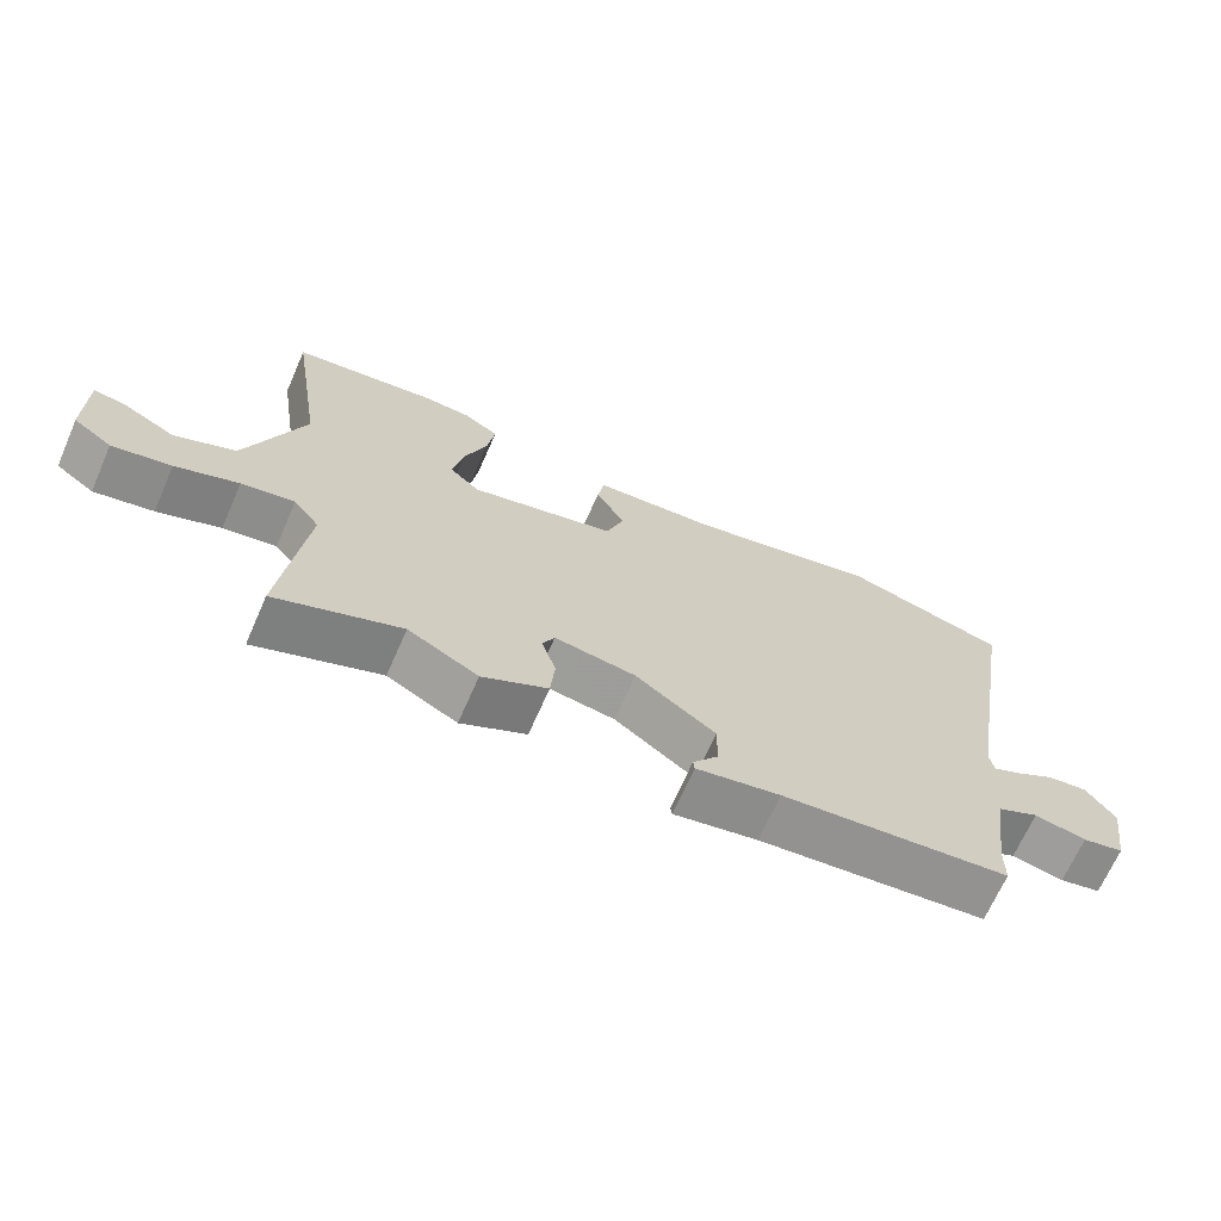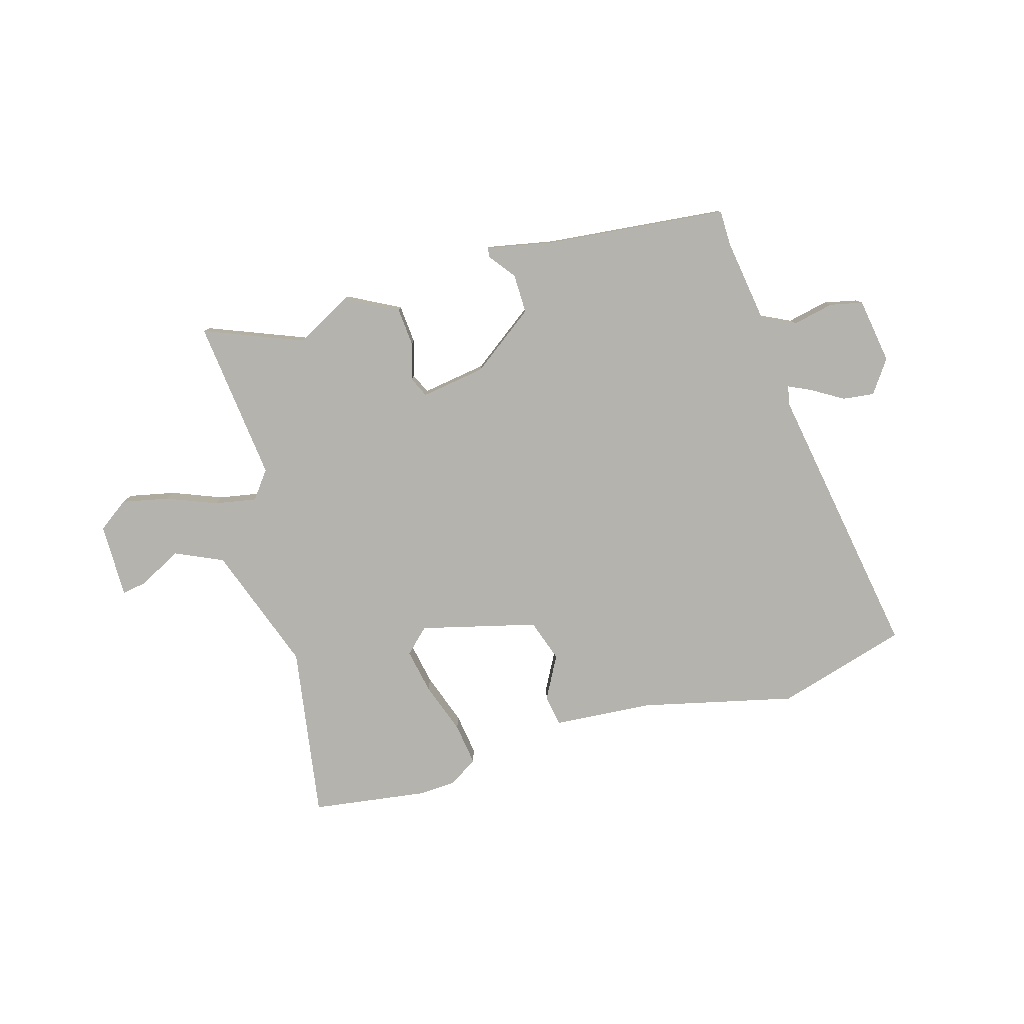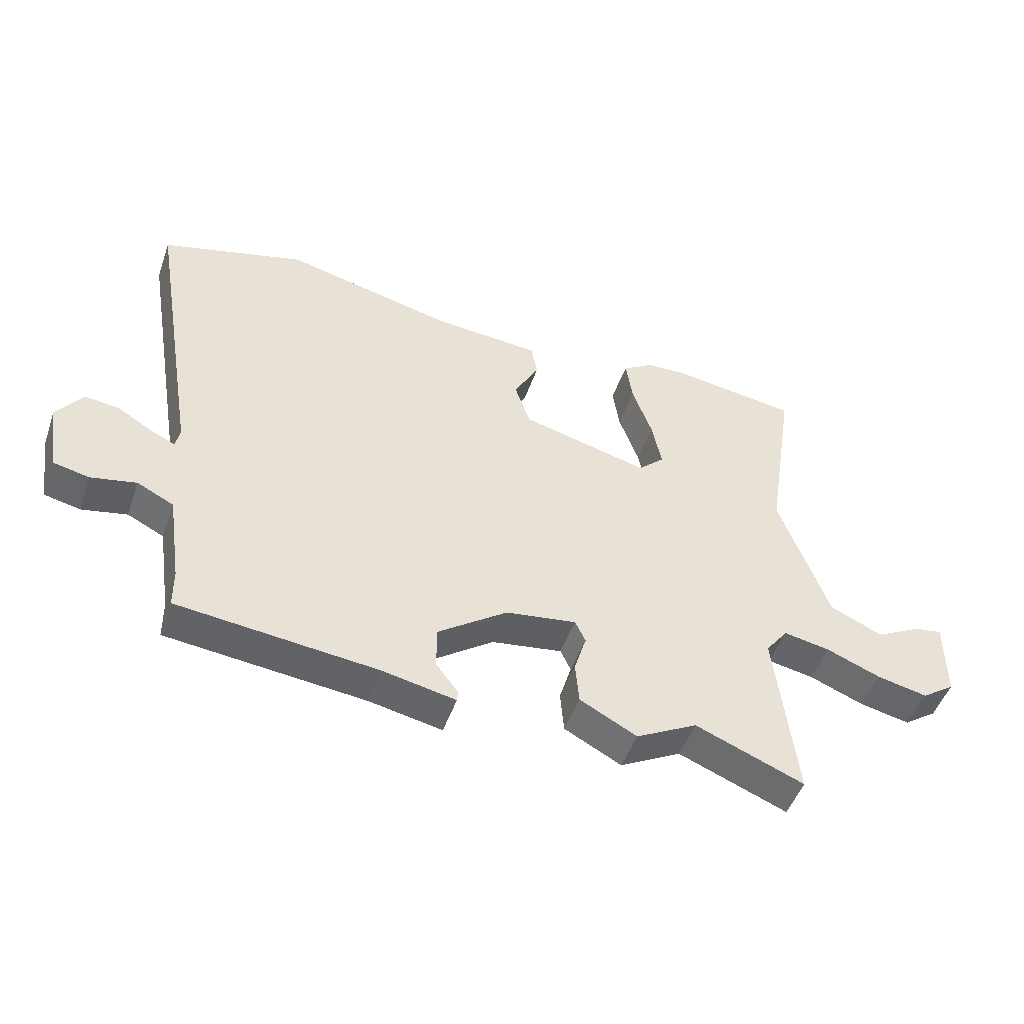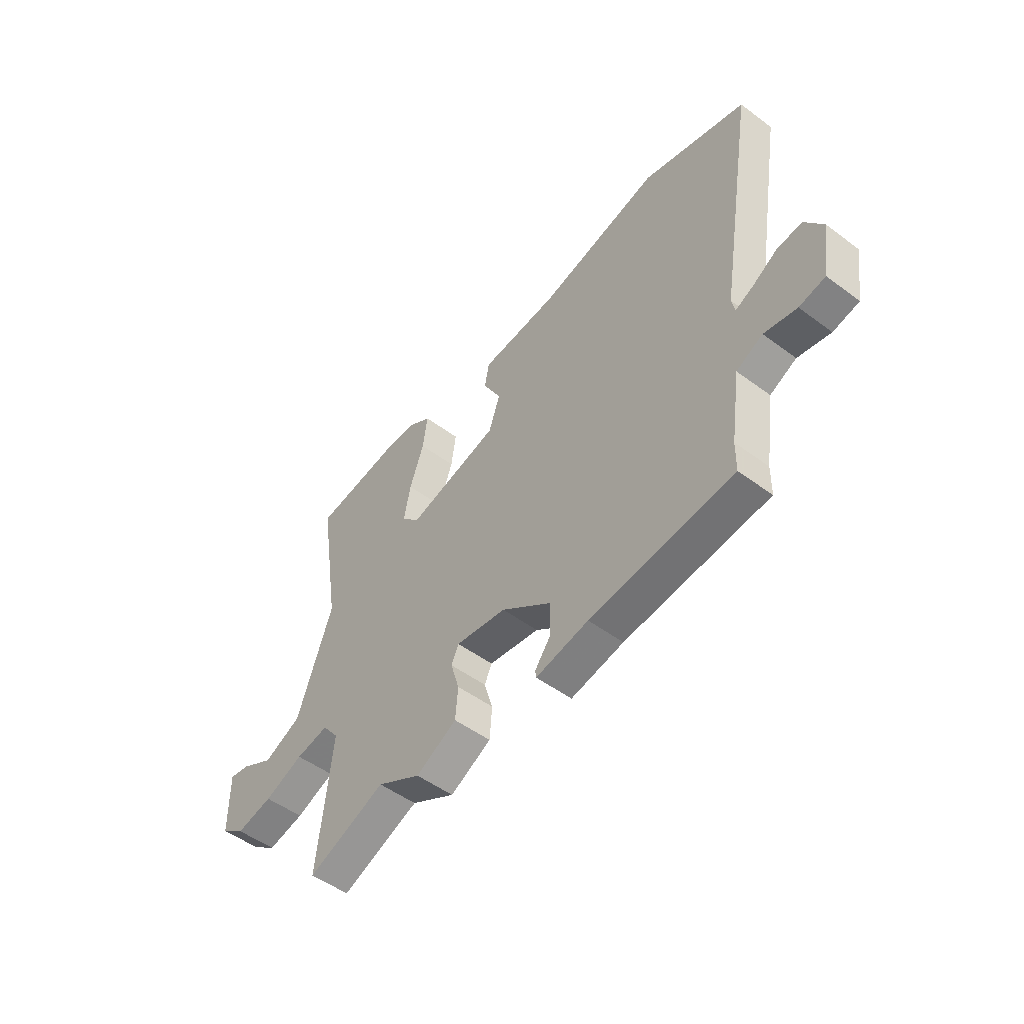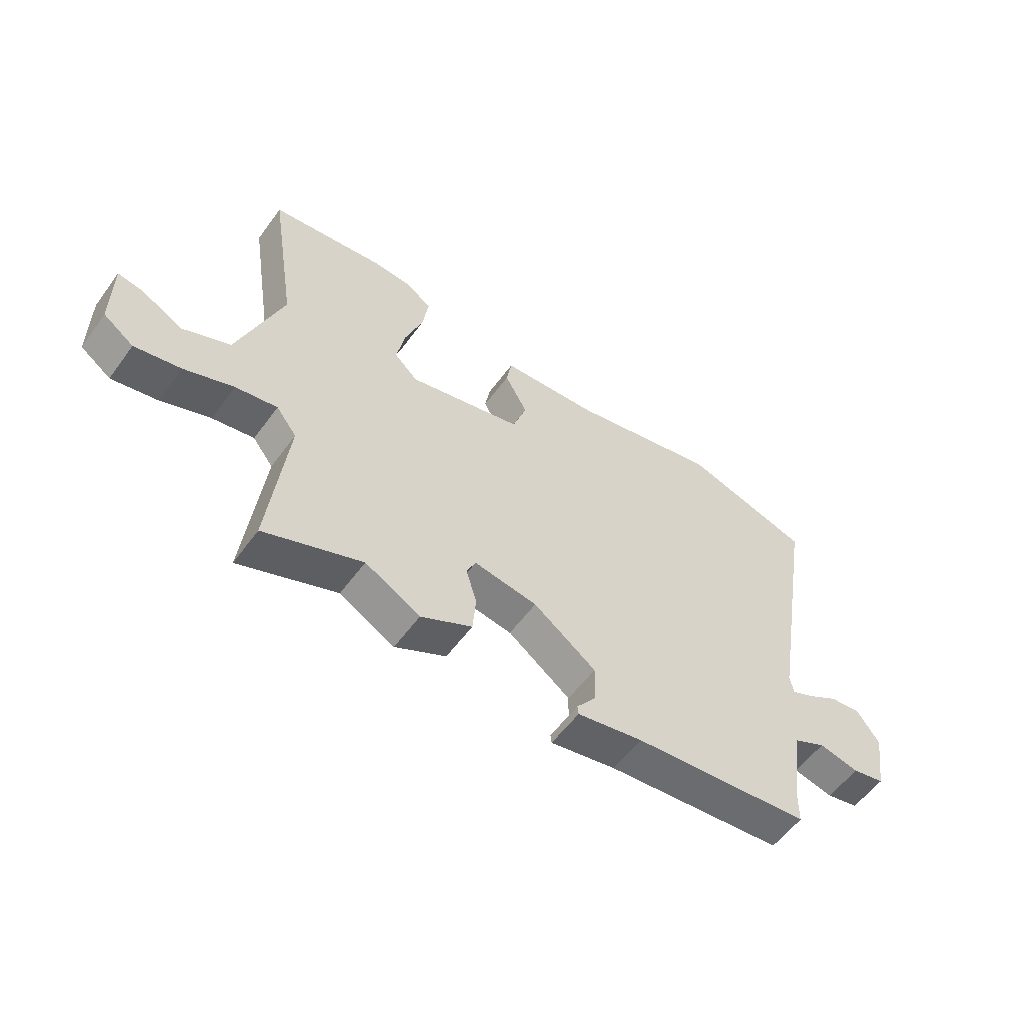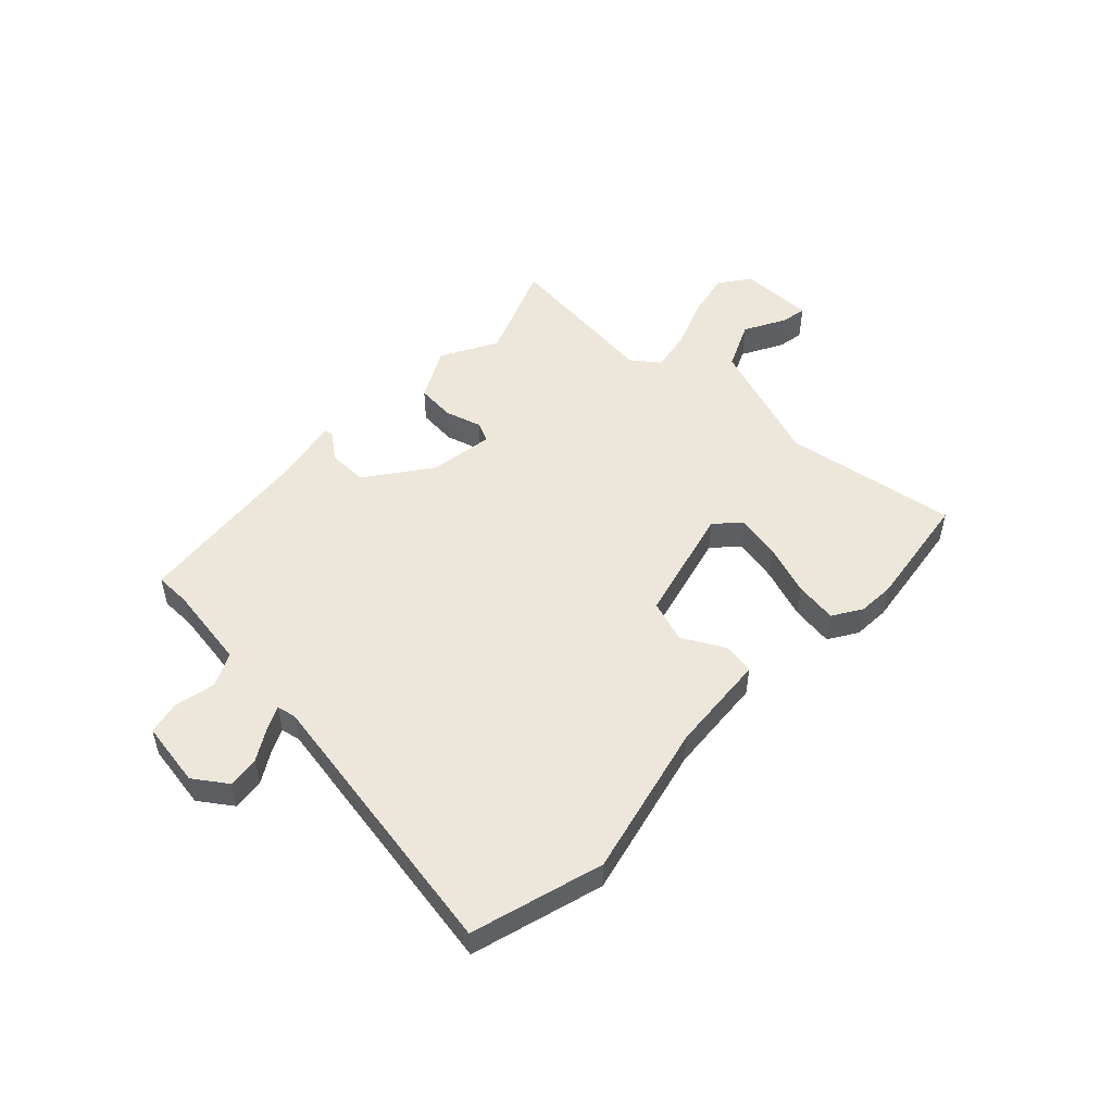
<metadata>
{"format":"obj","ext":"obj","renderer":"f3d","projection":"perspective","resolution":1024,"background":"white","views":[{"elev":-68.4,"azim":156.2,"up":"+Z"},{"elev":-79.9,"azim":-163.9,"up":"+Y"},{"elev":-49.5,"azim":-19.1,"up":"+Z"},{"elev":-50.8,"azim":-129.1,"up":"+Z"},{"elev":-56.8,"azim":144.2,"up":"+Z"},{"elev":50.8,"azim":-46.4,"up":"+Y"}]}
</metadata>
<code>
v 0.52 0.07 -0.508
v 0.339 0.07 -0.436
v 0.237 0.07 -0.492
v 0.142 0.07 -0.442
v 0.136 0.07 -0.371
v 0.156 0.07 -0.304
v 0.139 0.07 -0.267
v 0.021 0.07 -0.285
v -0.095 0.07 -0.37
v -0.094 0.07 -0.442
v -0.057 0.07 -0.491
v -0.059 0.07 -0.508
v -0.181 0.07 -0.484
v -0.512 0.07 -0.45
v -0.513 0.07 -0.384
v -0.536 0.07 -0.231
v -0.597 0.07 -0.201
v -0.672 0.07 -0.217
v -0.732 0.07 -0.204
v -0.751 0.07 -0.084
v -0.709 0.07 -0.024
v -0.651 0.07 -0.031
v -0.593 0.07 -0.066
v -0.552 0.07 -0.085
v -0.545 0.07 -0.05
v -0.632 0.07 0.462
v -0.393 0.07 0.531
v -0.113 0.07 0.465
v 0.069 0.07 0.451
v 0.079 0.07 0.394
v 0.037 0.07 0.316
v 0.063 0.07 0.239
v 0.276 0.07 0.185
v 0.32 0.07 0.227
v 0.304 0.07 0.309
v 0.271 0.07 0.403
v 0.26 0.07 0.48
v 0.312 0.07 0.513
v 0.379 0.07 0.517
v 0.592 0.07 0.487
v 0.542 0.07 0.17
v 0.624 0.07 -0.061
v 0.712 0.07 -0.101
v 0.788 0.07 -0.06
v 0.835 0.07 -0.052
v 0.834 0.07 -0.189
v 0.778 0.07 -0.229
v 0.693 0.07 -0.211
v 0.602 0.07 -0.175
v 0.525 0.07 -0.161
v 0.487 0.07 -0.211
v 0.52 0 -0.508
v 0.339 0 -0.436
v 0.237 0 -0.492
v 0.142 0 -0.442
v 0.136 0 -0.371
v 0.156 0 -0.304
v 0.139 0 -0.267
v 0.021 0 -0.285
v -0.095 0 -0.37
v -0.094 0 -0.442
v -0.057 0 -0.491
v -0.059 0 -0.508
v -0.181 0 -0.484
v -0.512 0 -0.45
v -0.513 0 -0.384
v -0.536 0 -0.231
v -0.597 0 -0.201
v -0.672 0 -0.217
v -0.732 0 -0.204
v -0.751 0 -0.084
v -0.709 0 -0.024
v -0.651 0 -0.031
v -0.593 0 -0.066
v -0.552 0 -0.085
v -0.545 0 -0.05
v -0.632 0 0.462
v -0.393 0 0.531
v -0.113 0 0.465
v 0.069 0 0.451
v 0.079 0 0.394
v 0.037 0 0.316
v 0.063 0 0.239
v 0.276 0 0.185
v 0.32 0 0.227
v 0.304 0 0.309
v 0.271 0 0.403
v 0.26 0 0.48
v 0.312 0 0.513
v 0.379 0 0.517
v 0.592 0 0.487
v 0.542 0 0.17
v 0.624 0 -0.061
v 0.712 0 -0.101
v 0.788 0 -0.06
v 0.835 0 -0.052
v 0.834 0 -0.189
v 0.778 0 -0.229
v 0.693 0 -0.211
v 0.602 0 -0.175
v 0.525 0 -0.161
v 0.487 0 -0.211
f 46 47 48 49
f 46 49 50
f 43 44 45 46
f 42 43 46 50
f 41 42 50
f 38 39 40 41
f 38 41 50 51
f 35 36 37 38
f 34 35 38 51
f 28 29 30 31
f 28 31 32
f 25 26 27 28
f 24 25 28 32
f 20 21 22 23
f 20 23 24
f 17 18 19 20
f 16 17 20 24
f 15 16 24 32
f 13 14 15 32
f 10 11 12 13
f 9 10 13
f 3 4 5 6
f 2 3 6
f 2 6 7
f 1 2 7
f 33 34 51 1
f 9 13 32 33
f 8 9 33
f 7 8 33
f 1 7 33
f 100 99 98 97
f 101 100 97
f 97 96 95 94
f 101 97 94 93
f 101 93 92
f 92 91 90 89
f 102 101 92 89
f 89 88 87 86
f 102 89 86 85
f 82 81 80 79
f 83 82 79
f 79 78 77 76
f 83 79 76 75
f 74 73 72 71
f 75 74 71
f 71 70 69 68
f 75 71 68 67
f 83 75 67 66
f 83 66 65 64
f 64 63 62 61
f 64 61 60
f 57 56 55 54
f 57 54 53
f 58 57 53
f 58 53 52
f 52 102 85 84
f 84 83 64 60
f 84 60 59
f 84 59 58
f 84 58 52
f 1 52 53 2
f 2 53 54 3
f 3 54 55 4
f 4 55 56 5
f 5 56 57 6
f 6 57 58 7
f 7 58 59 8
f 8 59 60 9
f 9 60 61 10
f 10 61 62 11
f 11 62 63 12
f 12 63 64 13
f 13 64 65 14
f 14 65 66 15
f 15 66 67 16
f 16 67 68 17
f 17 68 69 18
f 18 69 70 19
f 19 70 71 20
f 20 71 72 21
f 21 72 73 22
f 22 73 74 23
f 23 74 75 24
f 24 75 76 25
f 25 76 77 26
f 26 77 78 27
f 27 78 79 28
f 28 79 80 29
f 29 80 81 30
f 30 81 82 31
f 31 82 83 32
f 32 83 84 33
f 33 84 85 34
f 34 85 86 35
f 35 86 87 36
f 36 87 88 37
f 37 88 89 38
f 38 89 90 39
f 39 90 91 40
f 40 91 92 41
f 41 92 93 42
f 42 93 94 43
f 43 94 95 44
f 44 95 96 45
f 45 96 97 46
f 46 97 98 47
f 47 98 99 48
f 48 99 100 49
f 49 100 101 50
f 50 101 102 51
f 51 102 52 1

</code>
